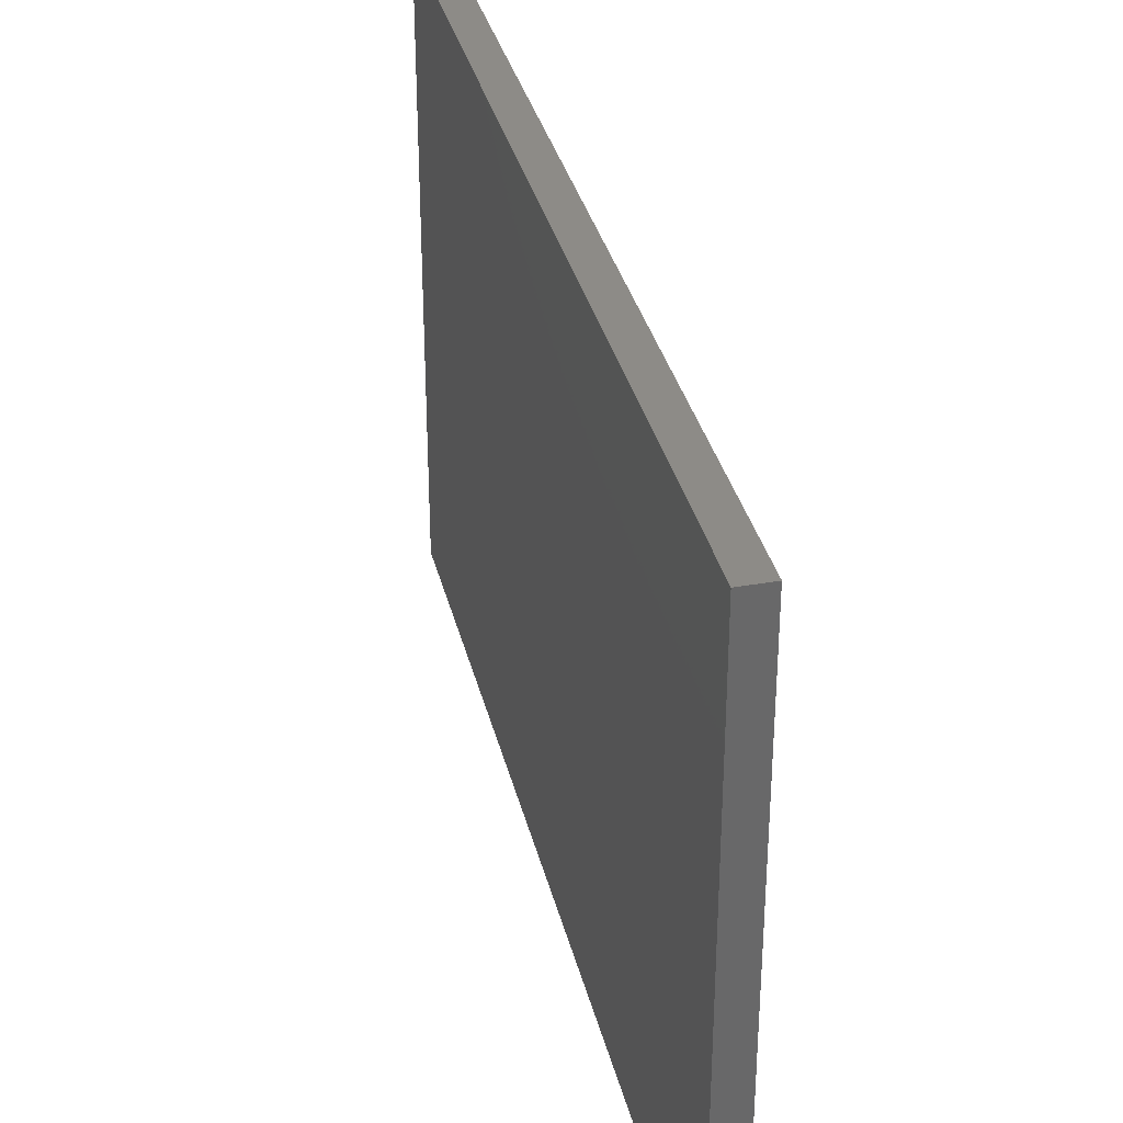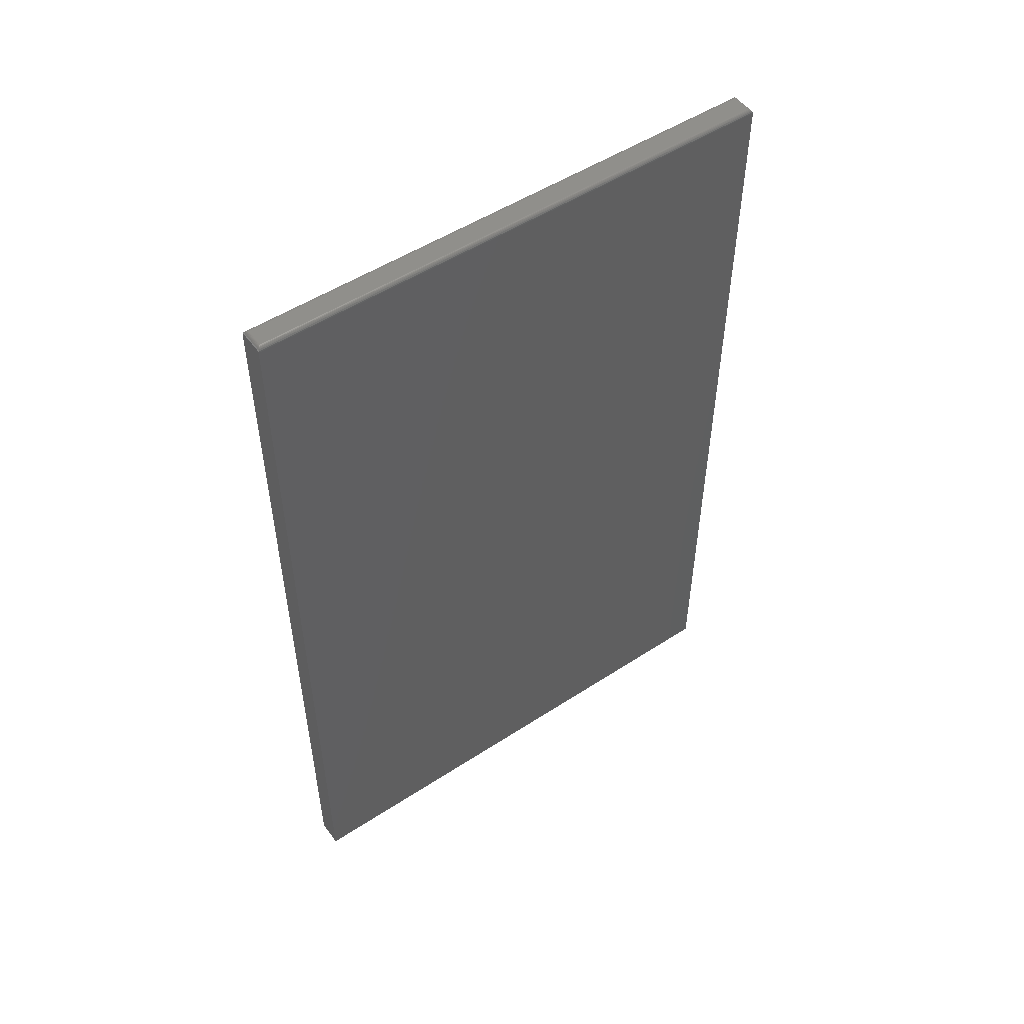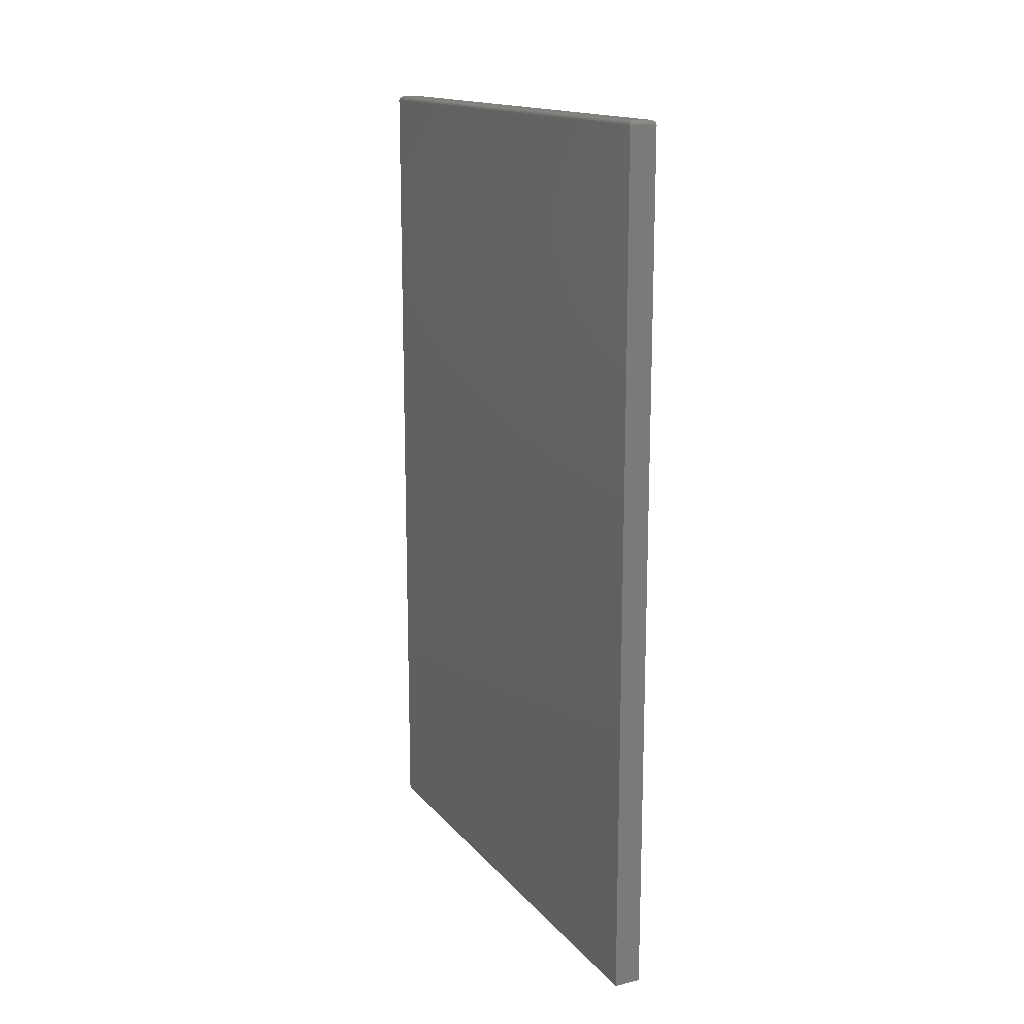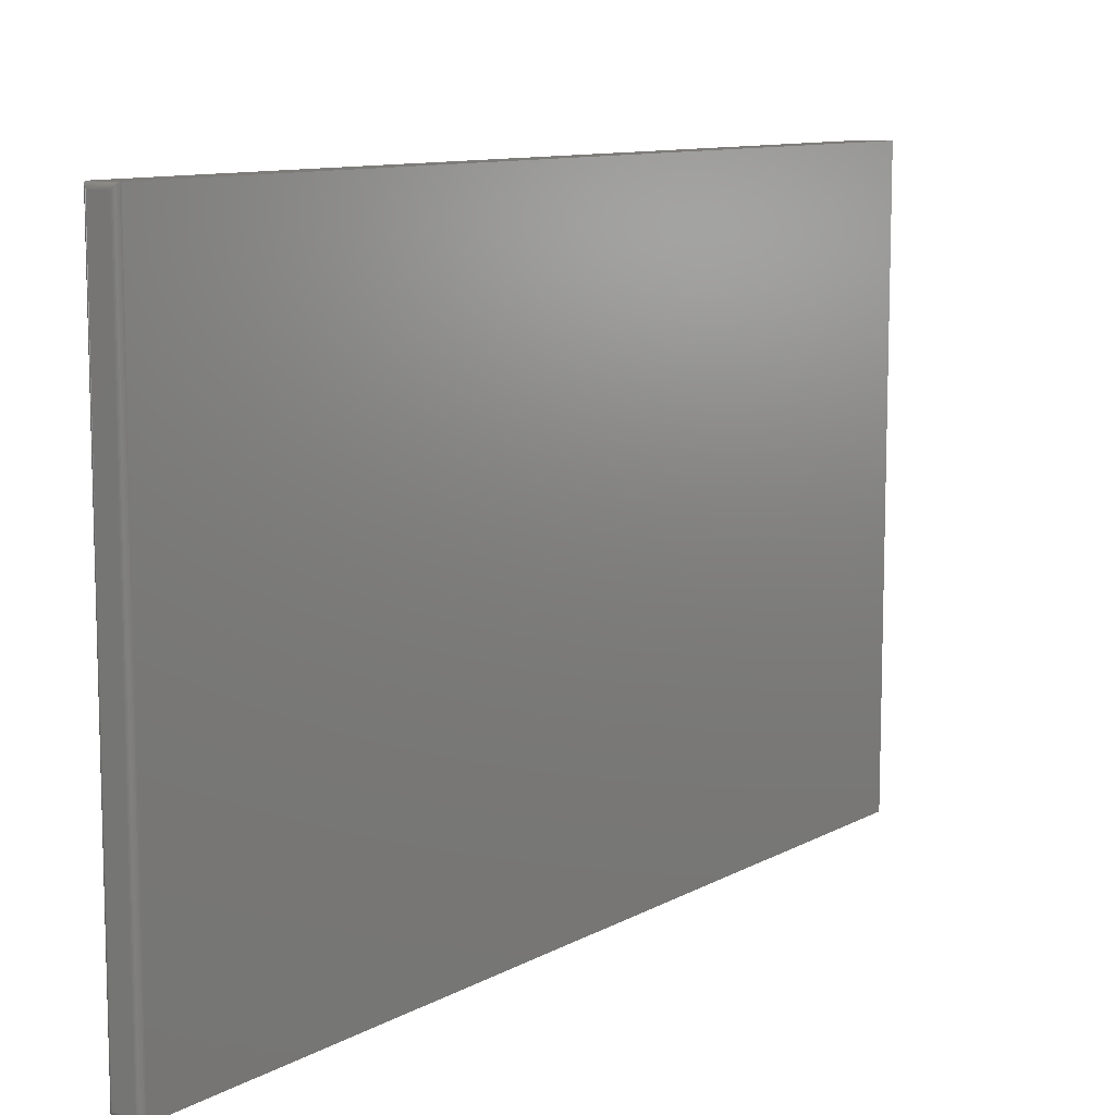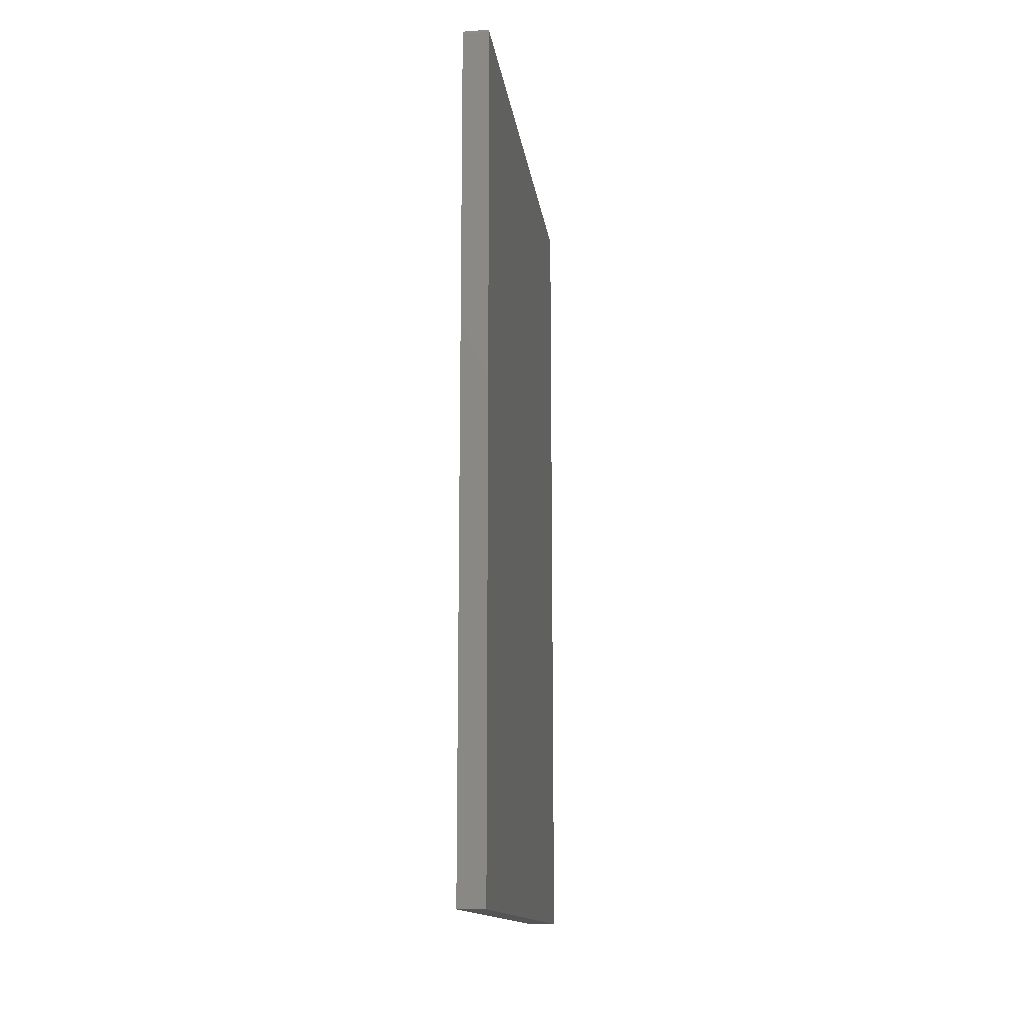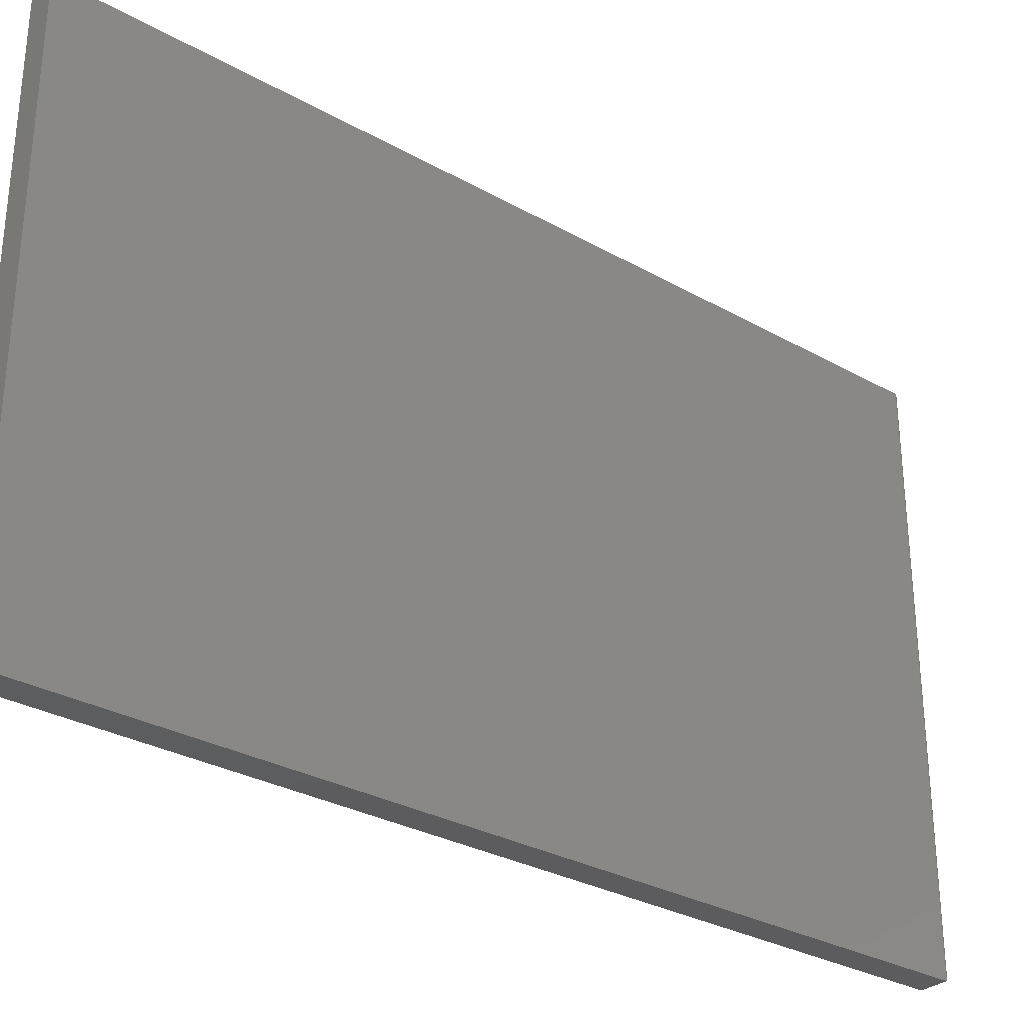
<metadata>
{"format":"stl","ext":"stl","renderer":"f3d","projection":"perspective","resolution":1024,"background":"white","views":[{"elev":34.3,"azim":166.7,"up":"+Y"},{"elev":51.4,"azim":54.7,"up":"+Z"},{"elev":15.4,"azim":-25.6,"up":"+Z"},{"elev":10.1,"azim":35.9,"up":"+Y"},{"elev":-14.2,"azim":-172.4,"up":"+Z"},{"elev":-30.2,"azim":-129.3,"up":"+Y"}]}
</metadata>
<code>
# stl→obj: 40 verts, 76 faces
v 0.04688 -0.4688 -0.75
v 0.04688 0.4786 -0.75
v 0.04688 -0.4688 0.7422
v 0.04688 0.4786 0.7422
v 0 -0.4688 -0.75
v -1.657e-16 -0.4688 0.7422
v 6.44e-33 0.4786 -0.75
v -1.657e-16 0.4786 0.7422
v 0.03906 0.4708 0.75
v 0.007812 0.4708 0.75
v 0.03906 -0.4609 0.75
v 0.007812 -0.4609 0.75
v 0.006571 0.4721 0.7499
v 0.006567 -0.4622 0.7499
v 0.0003152 0.4783 0.7444
v 0.001405 -0.4673 0.7467
v 0.001405 0.4772 0.7467
v 0.00221 -0.4665 0.7476
v 0.00221 0.4764 0.7476
v 0.003156 -0.4656 0.7485
v 0.003156 0.4755 0.7485
v 0.004218 -0.4645 0.7491
v 0.004218 0.4744 0.7491
v 0.005364 -0.4634 0.7496
v 0.005364 0.4733 0.7496
v 0.0003152 -0.4684 0.7444
v 0.0403 -0.4622 0.7499
v 0.04547 -0.4673 0.7467
v 0.04467 -0.4665 0.7476
v 0.04372 -0.4656 0.7485
v 0.04266 -0.4645 0.7491
v 0.04151 -0.4634 0.7496
v 0.04656 -0.4684 0.7444
v 0.04031 0.472 0.7499
v 0.04151 0.4733 0.7496
v 0.04266 0.4744 0.7491
v 0.04372 0.4755 0.7485
v 0.04467 0.4764 0.7476
v 0.04547 0.4772 0.7467
v 0.04656 0.4783 0.7444
f 1 2 3
f 3 2 4
f 5 6 7
f 7 6 8
f 3 6 1
f 1 6 5
f 9 10 11
f 11 10 12
f 2 7 4
f 4 7 8
f 12 13 14
f 12 10 13
f 15 16 17
f 16 18 17
f 17 18 19
f 18 20 19
f 19 20 21
f 20 22 21
f 21 22 23
f 22 24 23
f 23 24 25
f 24 14 25
f 25 14 13
f 8 6 15
f 15 6 26
f 15 26 16
f 11 14 27
f 11 12 14
f 26 28 16
f 28 29 16
f 16 29 18
f 29 30 18
f 18 30 20
f 30 31 20
f 20 31 22
f 31 32 22
f 22 32 24
f 32 27 24
f 24 27 14
f 6 3 26
f 26 3 33
f 26 33 28
f 9 27 34
f 9 11 27
f 27 32 34
f 34 32 35
f 32 31 35
f 35 31 36
f 31 30 36
f 36 30 37
f 30 29 37
f 37 29 38
f 29 28 38
f 38 28 39
f 28 33 39
f 3 4 33
f 33 4 40
f 33 40 39
f 10 34 13
f 10 9 34
f 34 35 13
f 13 35 25
f 35 36 25
f 25 36 23
f 36 37 23
f 23 37 21
f 37 38 21
f 21 38 19
f 38 39 19
f 19 39 17
f 39 40 17
f 4 8 40
f 40 8 15
f 40 15 17
f 1 5 2
f 2 5 7

</code>
